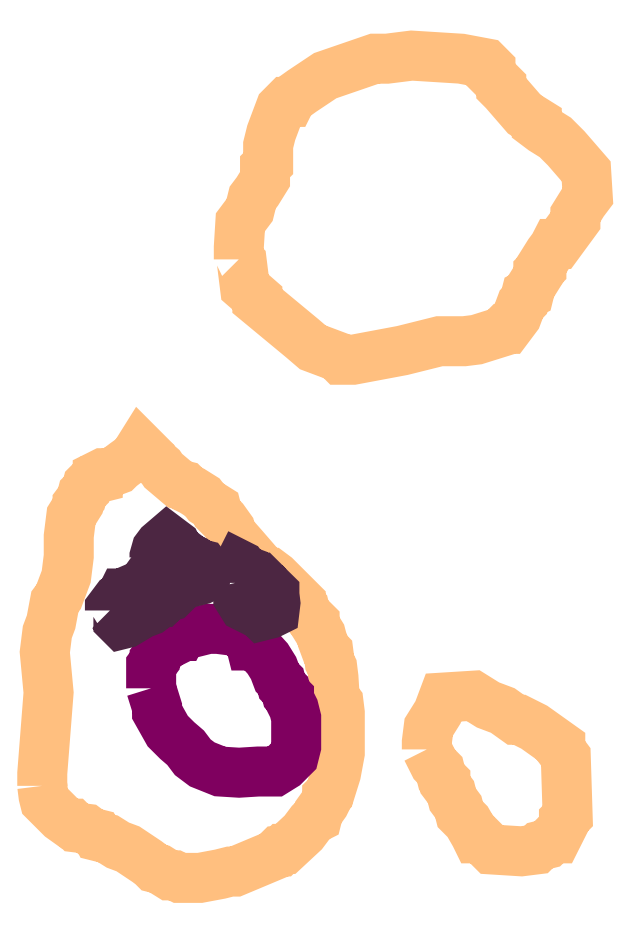
<metadata>
{"format":"dxf","ext":"dxf","renderer":"ezdxf+matplotlib","layout":"modelspace","background":"white","min_lineweight":24,"dpi":150}
</metadata>
<code>
0
SECTION
2
ENTITIES
0
POLYLINE
66
1
70
1
3
contour
0
VERTEX
10
9.878
20
7.881
30
3.32
0
VERTEX
10
9.881
20
7.863
30
3.32
0
VERTEX
10
9.883
20
7.854
30
3.32
0
VERTEX
10
9.912
20
7.825
30
3.32
0
VERTEX
10
9.927
20
7.814
30
3.32
0
VERTEX
10
9.932
20
7.814
30
3.32
0
VERTEX
10
9.938
20
7.807
30
3.32
0
VERTEX
10
9.956
20
7.805
30
3.32
0
VERTEX
10
9.965
20
7.799
30
3.32
0
VERTEX
10
9.974
20
7.796
30
3.32
0
VERTEX
10
9.976
20
7.792
30
3.32
0
VERTEX
10
9.994
20
7.787
30
3.32
0
VERTEX
10
10.01
20
7.776
30
3.32
0
VERTEX
10
10.03
20
7.77
30
3.32
0
VERTEX
10
10.06
20
7.748
30
3.32
0
VERTEX
10
10.07
20
7.741
30
3.32
0
VERTEX
10
10.08
20
7.736
30
3.32
0
VERTEX
10
10.08
20
7.734
30
3.32
0
VERTEX
10
10.1
20
7.723
30
3.32
0
VERTEX
10
10.11
20
7.723
30
3.32
0
VERTEX
10
10.12
20
7.719
30
3.32
0
VERTEX
10
10.16
20
7.719
30
3.32
0
VERTEX
10
10.19
20
7.725
30
3.32
0
VERTEX
10
10.21
20
7.73
30
3.32
0
VERTEX
10
10.22
20
7.73
30
3.32
0
VERTEX
10
10.29
20
7.759
30
3.32
0
VERTEX
10
10.29
20
7.765
30
3.32
0
VERTEX
10
10.3
20
7.765
30
3.32
0
VERTEX
10
10.3
20
7.77
30
3.32
0
VERTEX
10
10.31
20
7.77
30
3.32
0
VERTEX
10
10.34
20
7.799
30
3.32
0
VERTEX
10
10.35
20
7.816
30
3.32
0
VERTEX
10
10.36
20
7.823
30
3.32
0
VERTEX
10
10.36
20
7.825
30
3.32
0
VERTEX
10
10.36
20
7.834
30
3.32
0
VERTEX
10
10.38
20
7.849
30
3.32
0
VERTEX
10
10.38
20
7.858
30
3.32
0
VERTEX
10
10.38
20
7.863
30
3.32
0
VERTEX
10
10.38
20
7.867
30
3.32
0
VERTEX
10
10.4
20
7.903
30
3.32
0
VERTEX
10
10.4
20
7.938
30
3.32
0
VERTEX
10
10.4
20
8.009
30
3.32
0
VERTEX
10
10.4
20
8.027
30
3.32
0
VERTEX
10
10.39
20
8.036
30
3.32
0
VERTEX
10
10.39
20
8.071
30
3.32
0
VERTEX
10
10.39
20
8.089
30
3.32
0
VERTEX
10
10.38
20
8.098
30
3.32
0
VERTEX
10
10.38
20
8.116
30
3.32
0
VERTEX
10
10.38
20
8.12
30
3.32
0
VERTEX
10
10.37
20
8.138
30
3.32
0
VERTEX
10
10.37
20
8.147
30
3.32
0
VERTEX
10
10.36
20
8.164
30
3.32
0
VERTEX
10
10.36
20
8.169
30
3.32
0
VERTEX
10
10.34
20
8.184
30
3.32
0
VERTEX
10
10.34
20
8.193
30
3.32
0
VERTEX
10
10.33
20
8.2
30
3.32
0
VERTEX
10
10.33
20
8.204
30
3.32
0
VERTEX
10
10.3
20
8.235
30
3.32
0
VERTEX
10
10.29
20
8.249
30
3.32
0
VERTEX
10
10.28
20
8.255
30
3.32
0
VERTEX
10
10.28
20
8.255
30
3.32
0
VERTEX
10
10.26
20
8.269
30
3.32
0
VERTEX
10
10.23
20
8.302
30
3.32
0
VERTEX
10
10.22
20
8.32
30
3.32
0
VERTEX
10
10.21
20
8.324
30
3.32
0
VERTEX
10
10.21
20
8.333
30
3.32
0
VERTEX
10
10.2
20
8.348
30
3.32
0
VERTEX
10
10.19
20
8.36
30
3.32
0
VERTEX
10
10.18
20
8.368
30
3.32
0
VERTEX
10
10.17
20
8.379
30
3.32
0
VERTEX
10
10.16
20
8.388
30
3.32
0
VERTEX
10
10.14
20
8.399
30
3.32
0
VERTEX
10
10.13
20
8.404
30
3.32
0
VERTEX
10
10.13
20
8.408
30
3.32
0
VERTEX
10
10.12
20
8.411
30
3.32
0
VERTEX
10
10.09
20
8.435
30
3.32
0
VERTEX
10
10.09
20
8.442
30
3.32
0
VERTEX
10
10.07
20
8.455
30
3.32
0
VERTEX
10
10.07
20
8.457
30
3.32
0
VERTEX
10
10.07
20
8.461
30
3.32
0
VERTEX
10
10.05
20
8.477
30
3.32
0
VERTEX
10
10.04
20
8.459
30
3.32
0
VERTEX
10
10.02
20
8.448
30
3.32
0
VERTEX
10
10.02
20
8.442
30
3.32
0
VERTEX
10
10.01
20
8.437
30
3.32
0
VERTEX
10
9.994
20
8.43
30
3.32
0
VERTEX
10
9.985
20
8.43
30
3.32
0
VERTEX
10
9.976
20
8.426
30
3.32
0
VERTEX
10
9.976
20
8.422
30
3.32
0
VERTEX
10
9.967
20
8.419
30
3.32
0
VERTEX
10
9.958
20
8.411
30
3.32
0
VERTEX
10
9.956
20
8.402
30
3.32
0
VERTEX
10
9.949
20
8.395
30
3.32
0
VERTEX
10
9.947
20
8.386
30
3.32
0
VERTEX
10
9.94
20
8.377
30
3.32
0
VERTEX
10
9.94
20
8.373
30
3.32
0
VERTEX
10
9.929
20
8.355
30
3.32
0
VERTEX
10
9.925
20
8.32
30
3.32
0
VERTEX
10
9.925
20
8.284
30
3.32
0
VERTEX
10
9.921
20
8.249
30
3.32
0
VERTEX
10
9.907
20
8.213
30
3.32
0
VERTEX
10
9.901
20
8.204
30
3.32
0
VERTEX
10
9.894
20
8.169
30
3.32
0
VERTEX
10
9.887
20
8.151
30
3.32
0
VERTEX
10
9.883
20
8.116
30
3.32
0
VERTEX
10
9.889
20
8.045
30
3.32
0
VERTEX
10
9.878
20
7.903
30
3.32
0
VERTEX
10
9.878
20
7.885
30
3.32
0
VERTEX
10
9.878
20
7.883
30
3.32
0
SEQEND
0
POLYLINE
66
1
70
1
3
contour
0
VERTEX
10
10.22
20
8.807
30
3.32
0
VERTEX
10
10.23
20
8.801
30
3.32
0
VERTEX
10
10.23
20
8.758
30
3.32
0
VERTEX
10
10.26
20
8.739
30
3.32
0
VERTEX
10
10.26
20
8.733
30
3.32
0
VERTEX
10
10.34
20
8.668
30
3.32
0
VERTEX
10
10.35
20
8.652
30
3.32
0
VERTEX
10
10.4
20
8.635
30
3.32
0
VERTEX
10
10.4
20
8.63
30
3.32
0
VERTEX
10
10.43
20
8.63
30
3.32
0
VERTEX
10
10.51
20
8.646
30
3.32
0
VERTEX
10
10.56
20
8.657
30
3.32
0
VERTEX
10
10.58
20
8.663
30
3.32
0
VERTEX
10
10.62
20
8.663
30
3.32
0
VERTEX
10
10.64
20
8.665
30
3.32
0
VERTEX
10
10.69
20
8.679
30
3.32
0
VERTEX
10
10.69
20
8.684
30
3.32
0
VERTEX
10
10.7
20
8.684
30
3.32
0
VERTEX
10
10.71
20
8.706
30
3.32
0
VERTEX
10
10.72
20
8.728
30
3.32
0
VERTEX
10
10.73
20
8.733
30
3.32
0
VERTEX
10
10.73
20
8.744
30
3.32
0
VERTEX
10
10.73
20
8.747
30
3.32
0
VERTEX
10
10.74
20
8.758
30
3.32
0
VERTEX
10
10.75
20
8.779
30
3.32
0
VERTEX
10
10.75
20
8.785
30
3.32
0
VERTEX
10
10.76
20
8.79
30
3.32
0
VERTEX
10
10.76
20
8.796
30
3.32
0
VERTEX
10
10.77
20
8.817
30
3.32
0
VERTEX
10
10.78
20
8.828
30
3.32
0
VERTEX
10
10.78
20
8.834
30
3.32
0
VERTEX
10
10.79
20
8.834
30
3.32
0
VERTEX
10
10.82
20
8.874
30
3.32
0
VERTEX
10
10.82
20
8.885
30
3.32
0
VERTEX
10
10.83
20
8.907
30
3.32
0
VERTEX
10
10.84
20
8.918
30
3.32
0
VERTEX
10
10.84
20
8.961
30
3.32
0
VERTEX
10
10.8
20
9.002
30
3.32
0
VERTEX
10
10.78
20
9.021
30
3.32
0
VERTEX
10
10.76
20
9.035
30
3.32
0
VERTEX
10
10.75
20
9.043
30
3.32
0
VERTEX
10
10.75
20
9.048
30
3.32
0
VERTEX
10
10.73
20
9.062
30
3.32
0
VERTEX
10
10.69
20
9.103
30
3.32
0
VERTEX
10
10.69
20
9.108
30
3.32
0
VERTEX
10
10.69
20
9.113
30
3.32
0
VERTEX
10
10.67
20
9.132
30
3.32
0
VERTEX
10
10.67
20
9.143
30
3.32
0
VERTEX
10
10.66
20
9.151
30
3.32
0
VERTEX
10
10.62
20
9.16
30
3.32
0
VERTEX
10
10.53
20
9.165
30
3.32
0
VERTEX
10
10.48
20
9.16
30
3.32
0
VERTEX
10
10.46
20
9.16
30
3.32
0
VERTEX
10
10.38
20
9.13
30
3.32
0
VERTEX
10
10.34
20
9.103
30
3.32
0
VERTEX
10
10.32
20
9.089
30
3.32
0
VERTEX
10
10.31
20
9.084
30
3.32
0
VERTEX
10
10.31
20
9.084
30
3.32
0
VERTEX
10
10.3
20
9.073
30
3.32
0
VERTEX
10
10.28
20
9.029
30
3.32
0
VERTEX
10
10.28
20
9.008
30
3.32
0
VERTEX
10
10.28
20
8.986
30
3.32
0
VERTEX
10
10.28
20
8.975
30
3.32
0
VERTEX
10
10.27
20
8.969
30
3.32
0
VERTEX
10
10.27
20
8.948
30
3.32
0
VERTEX
10
10.26
20
8.926
30
3.32
0
VERTEX
10
10.25
20
8.915
30
3.32
0
VERTEX
10
10.24
20
8.893
30
3.32
0
VERTEX
10
10.23
20
8.872
30
3.32
0
VERTEX
10
10.22
20
8.828
30
3.32
0
VERTEX
10
10.22
20
8.809
30
3.32
0
SEQEND
0
POLYLINE
66
1
70
1
3
contour
0
VERTEX
10
10.55
20
7.945
30
3.32
0
VERTEX
10
10.57
20
7.919
30
3.32
0
VERTEX
10
10.58
20
7.909
30
3.32
0
VERTEX
10
10.58
20
7.896
30
3.32
0
VERTEX
10
10.59
20
7.889
30
3.32
0
VERTEX
10
10.59
20
7.883
30
3.32
0
VERTEX
10
10.6
20
7.87
30
3.32
0
VERTEX
10
10.6
20
7.857
30
3.32
0
VERTEX
10
10.61
20
7.844
30
3.32
0
VERTEX
10
10.61
20
7.831
30
3.32
0
VERTEX
10
10.63
20
7.818
30
3.32
0
VERTEX
10
10.64
20
7.795
30
3.32
0
VERTEX
10
10.64
20
7.788
30
3.32
0
VERTEX
10
10.65
20
7.788
30
3.32
0
VERTEX
10
10.67
20
7.769
30
3.32
0
VERTEX
10
10.72
20
7.765
30
3.32
0
VERTEX
10
10.75
20
7.769
30
3.32
0
VERTEX
10
10.75
20
7.775
30
3.32
0
VERTEX
10
10.77
20
7.778
30
3.32
0
VERTEX
10
10.78
20
7.788
30
3.32
0
VERTEX
10
10.78
20
7.788
30
3.32
0
VERTEX
10
10.8
20
7.814
30
3.32
0
VERTEX
10
10.8
20
7.821
30
3.32
0
VERTEX
10
10.8
20
7.827
30
3.32
0
VERTEX
10
10.8
20
7.932
30
3.32
0
VERTEX
10
10.79
20
7.945
30
3.32
0
VERTEX
10
10.79
20
7.951
30
3.32
0
VERTEX
10
10.74
20
7.984
30
3.32
0
VERTEX
10
10.72
20
7.997
30
3.32
0
VERTEX
10
10.71
20
7.997
30
3.32
0
VERTEX
10
10.69
20
8.013
30
3.32
0
VERTEX
10
10.66
20
8.023
30
3.32
0
VERTEX
10
10.64
20
8.039
30
3.32
0
VERTEX
10
10.58
20
8.036
30
3.32
0
VERTEX
10
10.57
20
8.01
30
3.32
0
VERTEX
10
10.56
20
7.984
30
3.32
0
VERTEX
10
10.55
20
7.958
30
3.32
0
VERTEX
10
10.55
20
7.948
30
3.32
0
SEQEND
0
POLYLINE
66
1
70
1
3
mitochondrion
0
VERTEX
10
10.07
20
8.052
30
3.32
0
VERTEX
10
10.08
20
8.019
30
3.32
0
VERTEX
10
10.08
20
8.01
30
3.32
0
VERTEX
10
10.1
20
7.977
30
3.32
0
VERTEX
10
10.12
20
7.96
30
3.32
0
VERTEX
10
10.13
20
7.948
30
3.32
0
VERTEX
10
10.14
20
7.931
30
3.32
0
VERTEX
10
10.16
20
7.918
30
3.32
0
VERTEX
10
10.19
20
7.906
30
3.32
0
VERTEX
10
10.22
20
7.904
30
3.32
0
VERTEX
10
10.26
20
7.906
30
3.32
0
VERTEX
10
10.27
20
7.906
30
3.32
0
VERTEX
10
10.28
20
7.906
30
3.32
0
VERTEX
10
10.29
20
7.906
30
3.32
0
VERTEX
10
10.3
20
7.916
30
3.32
0
VERTEX
10
10.32
20
7.929
30
3.32
0
VERTEX
10
10.32
20
7.933
30
3.32
0
VERTEX
10
10.32
20
7.95
30
3.32
0
VERTEX
10
10.32
20
7.983
30
3.32
0
VERTEX
10
10.32
20
8
30
3.32
0
VERTEX
10
10.32
20
8.017
30
3.32
0
VERTEX
10
10.31
20
8.033
30
3.32
0
VERTEX
10
10.31
20
8.037
30
3.32
0
VERTEX
10
10.31
20
8.042
30
3.32
0
VERTEX
10
10.31
20
8.05
30
3.32
0
VERTEX
10
10.3
20
8.056
30
3.32
0
VERTEX
10
10.3
20
8.065
30
3.32
0
VERTEX
10
10.29
20
8.071
30
3.32
0
VERTEX
10
10.29
20
8.088
30
3.32
0
VERTEX
10
10.27
20
8.104
30
3.32
0
VERTEX
10
10.25
20
8.127
30
3.32
0
VERTEX
10
10.25
20
8.127
30
3.32
0
VERTEX
10
10.24
20
8.136
30
3.32
0
VERTEX
10
10.23
20
8.146
30
3.32
0
VERTEX
10
10.22
20
8.152
30
3.32
0
VERTEX
10
10.19
20
8.157
30
3.32
0
VERTEX
10
10.17
20
8.157
30
3.32
0
VERTEX
10
10.14
20
8.148
30
3.32
0
VERTEX
10
10.13
20
8.148
30
3.32
0
VERTEX
10
10.12
20
8.148
30
3.32
0
VERTEX
10
10.12
20
8.144
30
3.32
0
VERTEX
10
10.12
20
8.144
30
3.32
0
VERTEX
10
10.11
20
8.136
30
3.32
0
VERTEX
10
10.1
20
8.127
30
3.32
0
VERTEX
10
10.08
20
8.113
30
3.32
0
VERTEX
10
10.08
20
8.104
30
3.32
0
VERTEX
10
10.08
20
8.1
30
3.32
0
VERTEX
10
10.07
20
8.092
30
3.32
0
VERTEX
10
10.07
20
8.058
30
3.32
0
VERTEX
10
10.07
20
8.054
30
3.32
0
SEQEND
0
POLYLINE
66
1
70
1
3
endoplasmic_reticulum
0
VERTEX
10
10.22
20
8.238
30
3.32
0
VERTEX
10
10.22
20
8.223
30
3.32
0
VERTEX
10
10.22
20
8.215
30
3.32
0
VERTEX
10
10.22
20
8.211
30
3.32
0
VERTEX
10
10.23
20
8.196
30
3.32
0
VERTEX
10
10.26
20
8.182
30
3.32
0
VERTEX
10
10.26
20
8.18
30
3.32
0
VERTEX
10
10.28
20
8.183
30
3.32
0
VERTEX
10
10.29
20
8.187
30
3.32
0
VERTEX
10
10.29
20
8.202
30
3.32
0
VERTEX
10
10.29
20
8.217
30
3.32
0
VERTEX
10
10.29
20
8.221
30
3.32
0
VERTEX
10
10.28
20
8.224
30
3.32
0
VERTEX
10
10.28
20
8.224
30
3.32
0
VERTEX
10
10.27
20
8.238
30
3.32
0
VERTEX
10
10.26
20
8.247
30
3.32
0
VERTEX
10
10.26
20
8.247
30
3.32
0
VERTEX
10
10.25
20
8.254
30
3.32
0
VERTEX
10
10.23
20
8.26
30
3.32
0
VERTEX
10
10.23
20
8.267
30
3.32
0
VERTEX
10
10.23
20
8.269
30
3.32
0
VERTEX
10
10.22
20
8.254
30
3.32
0
VERTEX
10
10.22
20
8.239
30
3.32
0
SEQEND
0
POLYLINE
66
1
70
1
3
endoplasmic_reticulum
0
VERTEX
10
9.997
20
8.189
30
3.32
0
VERTEX
10
10
20
8.182
30
3.32
0
VERTEX
10
10.01
20
8.178
30
3.32
0
VERTEX
10
10.01
20
8.17
30
3.32
0
VERTEX
10
10.02
20
8.165
30
3.32
0
VERTEX
10
10.03
20
8.167
30
3.32
0
VERTEX
10
10.05
20
8.183
30
3.32
0
VERTEX
10
10.07
20
8.189
30
3.32
0
VERTEX
10
10.08
20
8.2
30
3.32
0
VERTEX
10
10.09
20
8.204
30
3.32
0
VERTEX
10
10.09
20
8.204
30
3.32
0
VERTEX
10
10.1
20
8.213
30
3.32
0
VERTEX
10
10.11
20
8.215
30
3.32
0
VERTEX
10
10.11
20
8.219
30
3.32
0
VERTEX
10
10.11
20
8.223
30
3.32
0
VERTEX
10
10.09
20
8.236
30
3.32
0
VERTEX
10
10.08
20
8.243
30
3.32
0
VERTEX
10
10.06
20
8.243
30
3.32
0
VERTEX
10
10.06
20
8.243
30
3.32
0
VERTEX
10
10.05
20
8.23
30
3.32
0
VERTEX
10
10.04
20
8.23
30
3.32
0
VERTEX
10
10.03
20
8.224
30
3.32
0
VERTEX
10
10.02
20
8.219
30
3.32
0
VERTEX
10
10.02
20
8.219
30
3.32
0
VERTEX
10
10.02
20
8.211
30
3.32
0
VERTEX
10
10.01
20
8.208
30
3.32
0
VERTEX
10
9.997
20
8.193
30
3.32
0
VERTEX
10
9.997
20
8.191
30
3.32
0
SEQEND
0
POLYLINE
66
1
70
1
3
endoplasmic_reticulum
0
VERTEX
10
10.08
20
8.282
30
3.32
0
VERTEX
10
10.1
20
8.262
30
3.32
0
VERTEX
10
10.12
20
8.249
30
3.32
0
VERTEX
10
10.12
20
8.249
30
3.32
0
VERTEX
10
10.13
20
8.243
30
3.32
0
VERTEX
10
10.13
20
8.239
30
3.32
0
VERTEX
10
10.14
20
8.239
30
3.32
0
VERTEX
10
10.16
20
8.243
30
3.32
0
VERTEX
10
10.17
20
8.247
30
3.32
0
VERTEX
10
10.17
20
8.262
30
3.32
0
VERTEX
10
10.16
20
8.269
30
3.32
0
VERTEX
10
10.15
20
8.271
30
3.32
0
VERTEX
10
10.15
20
8.277
30
3.32
0
VERTEX
10
10.13
20
8.282
30
3.32
0
VERTEX
10
10.12
20
8.288
30
3.32
0
VERTEX
10
10.12
20
8.292
30
3.32
0
VERTEX
10
10.12
20
8.297
30
3.32
0
VERTEX
10
10.11
20
8.305
30
3.32
0
VERTEX
10
10.1
20
8.316
30
3.32
0
VERTEX
10
10.09
20
8.305
30
3.32
0
VERTEX
10
10.08
20
8.297
30
3.32
0
VERTEX
10
10.08
20
8.284
30
3.32
0
SEQEND
0
ENDSEC
0
EOF

</code>
